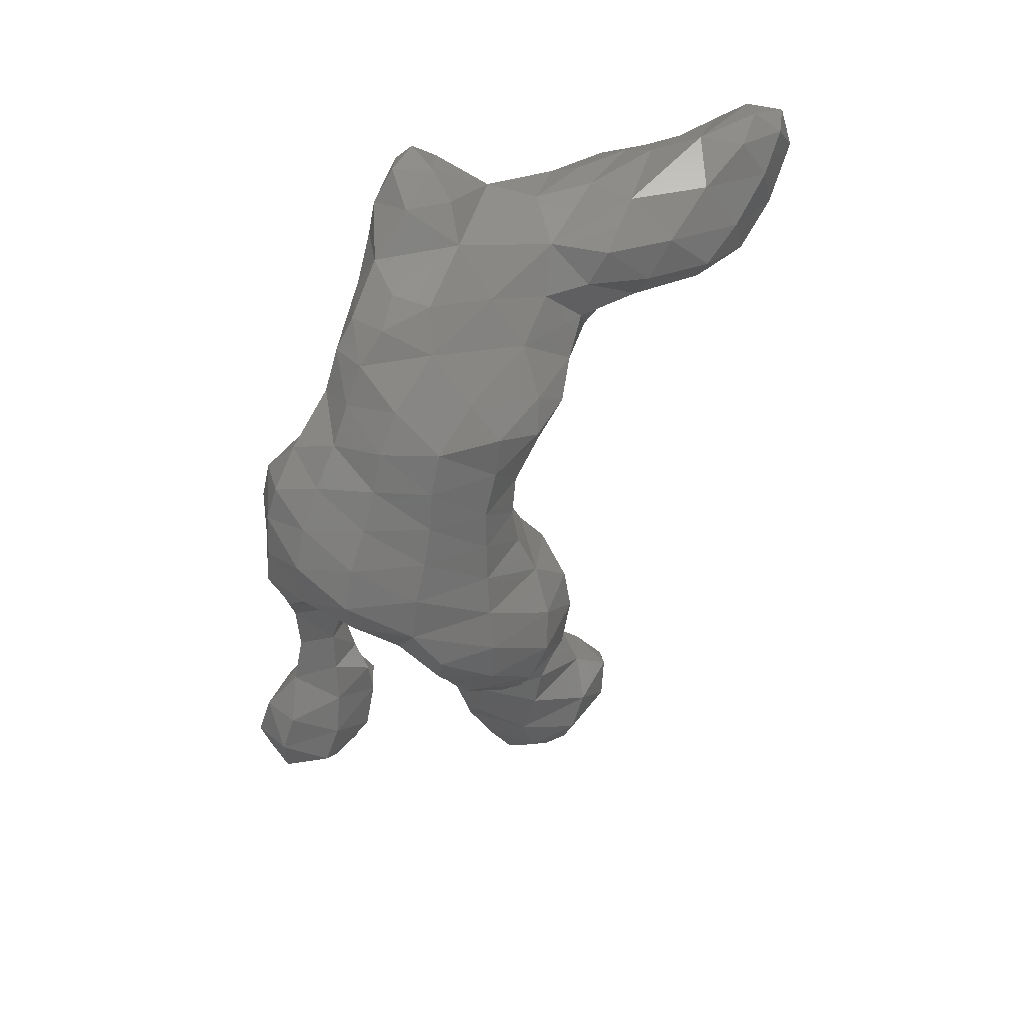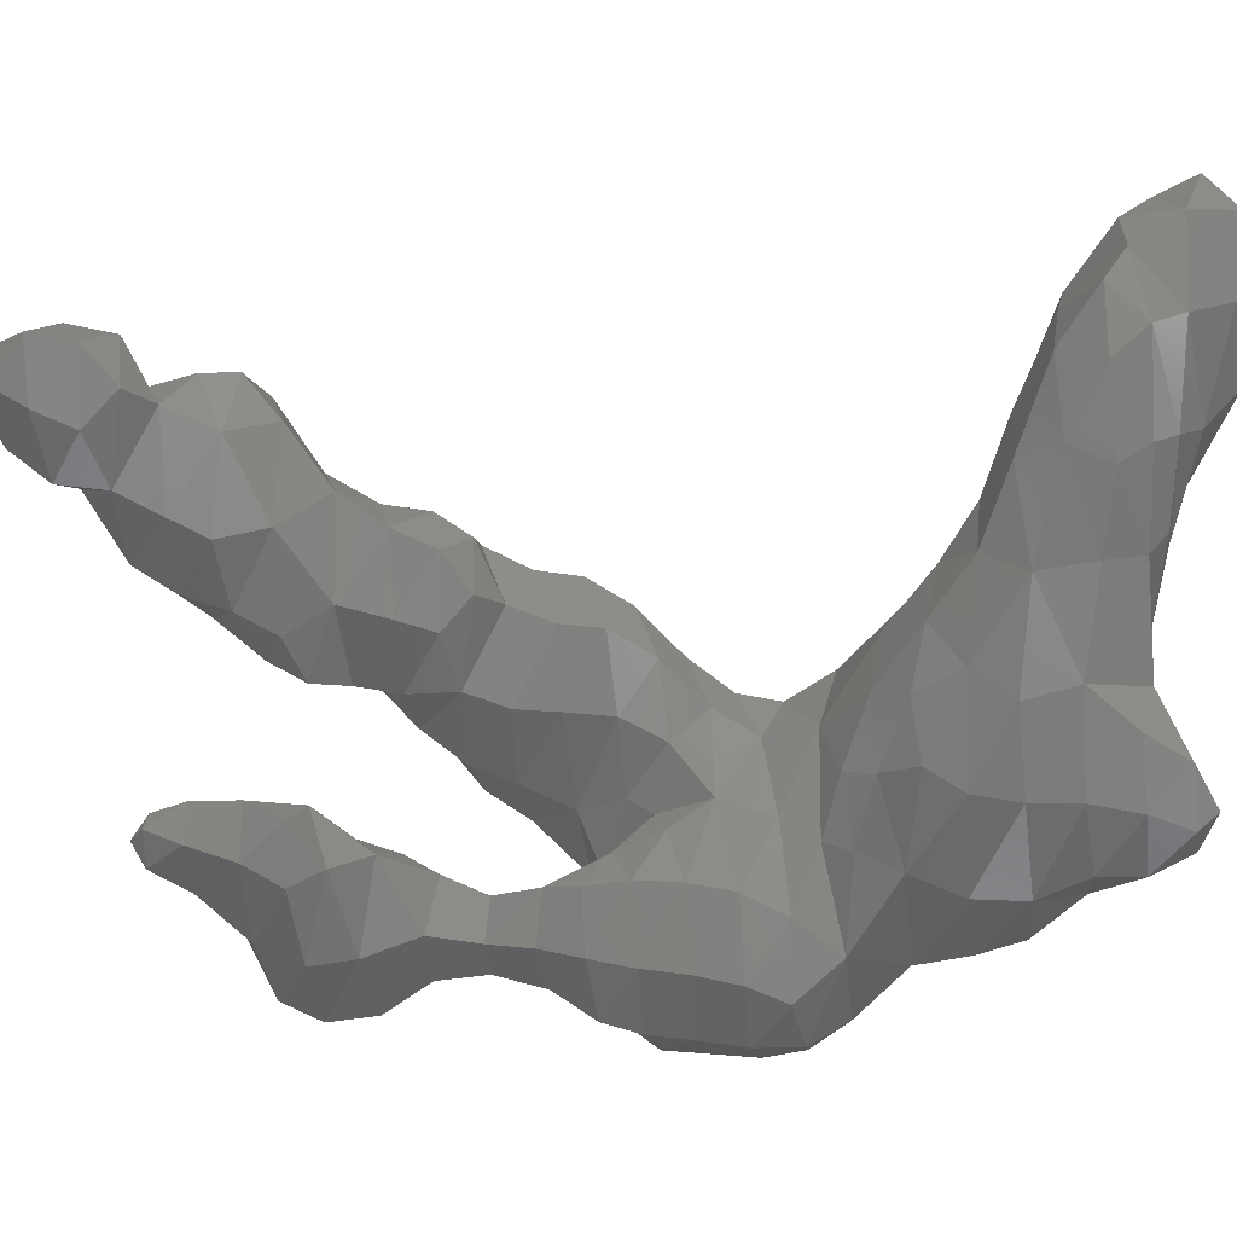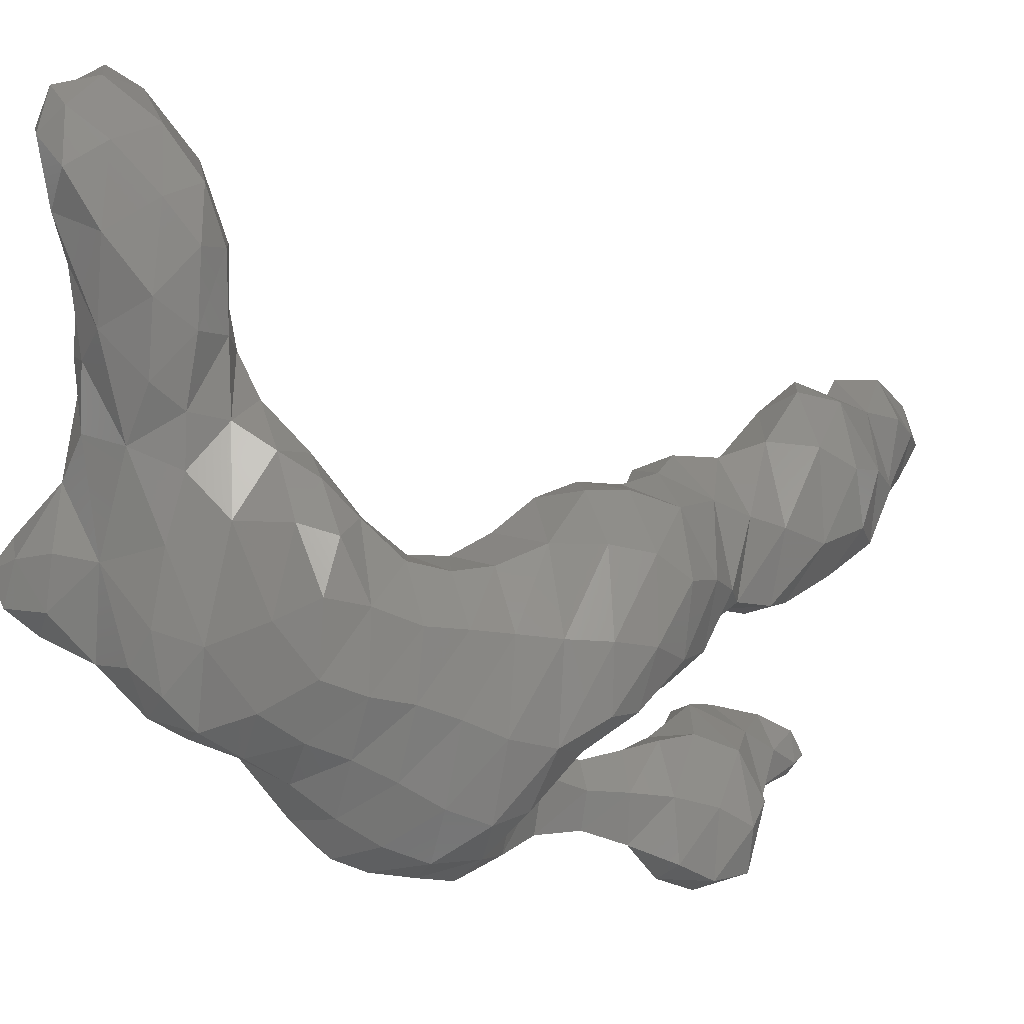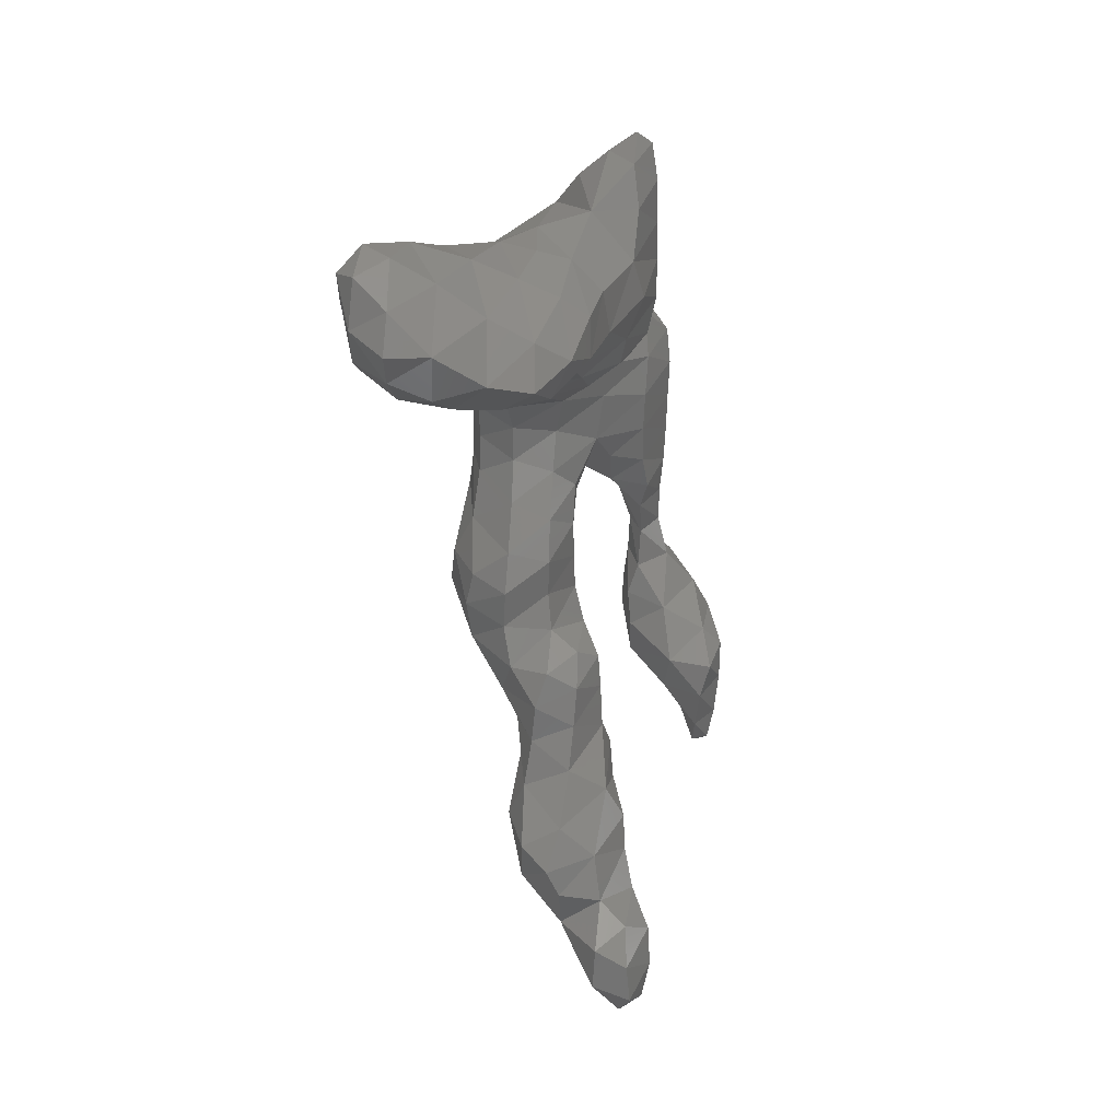
<metadata>
{"format":"stl","ext":"stl","renderer":"f3d","projection":"perspective","resolution":1024,"background":"white","views":[{"elev":30.4,"azim":-134.8,"up":"+Y"},{"elev":17.9,"azim":105.0,"up":"+Z"},{"elev":-21.7,"azim":-107.2,"up":"+Z"},{"elev":32.4,"azim":9.0,"up":"+Y"}]}
</metadata>
<code>
# stl→obj: 311 verts, 618 faces
v 83.2 93.97 74.27
v 82.98 93.58 75.91
v 82.48 94.09 75.15
v 84.25 94.17 74.44
v 83.98 93.38 75.75
v 85.06 94.05 75.94
v 82.9 94.91 73.94
v 82.38 94.94 75.5
v 84.01 95.01 73.99
v 85 95.04 75.58
v 82.74 95.8 74.21
v 82.44 96 75.68
v 83.65 96.02 74.09
v 84.54 95.93 75.63
v 83.09 96.9 74.66
v 82.56 97 75.73
v 83.74 96.95 75.88
v 83.01 98.01 74.89
v 82.59 98.01 75.71
v 83.44 98.03 75.71
v 82.92 99.14 74.68
v 82.26 99.14 75.87
v 83.45 99.03 75.73
v 80.03 100.2 74.39
v 79.75 99.1 75.69
v 78.91 99.88 75.47
v 81.1 99.93 75.81
v 82.17 100.1 73.98
v 83.23 100.2 74.28
v 83.53 100 75.68
v 79.87 101 73.98
v 78.84 101 75.56
v 81.08 100.9 73.57
v 82.26 101.2 73.36
v 83.13 101 74.07
v 83.57 101 75.62
v 79.87 102 74.25
v 78.85 102 75.88
v 80.99 102 73.37
v 82.12 102 73.33
v 83.15 102.1 74.09
v 83.59 102.1 75.62
v 79.89 103 74.74
v 81.02 103.1 73.66
v 82.11 103.1 73.37
v 83.14 103.1 74.06
v 83.62 103.1 75.53
v 81.03 104.1 74.18
v 79.89 104 75.14
v 81.94 103.9 73.56
v 82.85 104.1 74.07
v 83.48 103.9 75.19
v 81.05 105.1 74.85
v 82.11 104.8 74.36
v 82.94 104.8 76
v 82.29 105.9 75.69
v 85.23 92.03 77.3
v 85.07 91.67 77.77
v 84.8 92 77.46
v 85.33 92.05 78.13
v 84.99 92.89 76.79
v 84.47 92.67 77.64
v 85.49 92.91 77.97
v 82.85 94.23 77.03
v 83.96 93.59 77.85
v 85.57 94.04 77.77
v 82.87 95.31 77.33
v 84.18 94.9 78.47
v 85.55 94.91 77.35
v 82.74 96.22 77.06
v 83.85 96.06 77.47
v 85.04 95.53 77.6
v 83 97.03 76.83
v 78.96 98.09 76.44
v 79 97.01 77.72
v 78.18 97.91 77.65
v 79.98 97.95 76.86
v 83.02 98.03 76.52
v 78.61 98.8 76.17
v 78.06 98.92 77.63
v 81.02 99.16 77.6
v 83.02 99.05 76.8
v 78.23 99.96 77.64
v 81.36 100.2 78.09
v 82.22 100.2 77.3
v 83.23 99.86 77
v 78.36 101 77.69
v 81.58 100.8 77.9
v 82.28 101.2 77.91
v 83.1 100.8 77.18
v 78.39 102 77.7
v 81.96 102.1 78.51
v 83.1 101.8 77.24
v 78.85 103 76.12
v 78.39 102.9 77.67
v 83.13 102.8 77.17
v 82.13 103.3 78.33
v 78.84 104 76.19
v 78.28 104.1 77.94
v 83.14 103.8 76.77
v 82.39 104.2 78.01
v 78.81 105 76.44
v 78.16 105.1 77.98
v 79.88 105 75.4
v 82.81 104.9 78.06
v 78.85 106 77.61
v 79.87 106.1 75.94
v 81.04 106.1 75.32
v 83.24 105.9 77.91
v 79.92 107.2 77.29
v 80.94 107.1 75.75
v 82.11 107.1 75.95
v 83.17 107.1 77.51
v 80.81 107.9 76.41
v 80.43 108.2 77.72
v 81.74 108 76.21
v 83 108.2 77.53
v 81.14 108.5 77.08
v 82.19 109.1 77.43
v 84.9 92.01 78.29
v 84.99 92.83 78.65
v 85.13 93.98 78.83
v 85.36 94.91 78.64
v 79.94 96.19 78.29
v 80 95.43 79.82
v 79.06 96.17 79.65
v 81.03 96 78.97
v 78.28 97.04 79.26
v 80.17 97.05 77.48
v 81.07 96.98 78.34
v 81.89 97.16 80.12
v 78.05 97.93 79.69
v 81.07 97.99 78.05
v 81.58 98.05 79.75
v 78.18 98.98 79.85
v 81.55 99.06 79.77
v 78.75 100.1 79.94
v 81.52 100.1 79.77
v 78.85 101.3 79.34
v 79.95 101 80.52
v 81.51 101.1 79.35
v 78.84 102.2 79.11
v 79.89 102 79.86
v 80.99 101.8 79.93
v 78.84 103.2 79.23
v 79.88 102.9 79.77
v 80.99 102.8 79.42
v 78.78 104.2 80.06
v 79.87 103.9 80.5
v 81.24 103.9 79.83
v 78.15 104.8 79.35
v 82.25 104.5 79.38
v 82.94 105.3 79.67
v 78.38 105.7 79.63
v 83.47 106.2 80.08
v 79.12 106.9 79.81
v 83.64 107.1 79.7
v 79.88 108.1 79.4
v 83.62 108.1 79.63
v 80.97 109.3 79.28
v 83.32 109.3 78.24
v 83.61 109.1 79.73
v 82.05 110.2 78.43
v 81.61 110.2 79.61
v 83.07 110.2 78.23
v 83.58 110.2 79.61
v 82.36 110.9 79.67
v 82.87 111 78.72
v 83.4 111 79.31
v 83.05 111.4 79.59
v 82.01 93.29 80.43
v 81.95 92.19 81.2
v 80.75 92.81 81.49
v 82.98 93.03 81.7
v 80.39 93.92 81.63
v 81.25 93.99 80.02
v 82.26 94.22 80.15
v 82.82 93.91 81.24
v 80.9 94.95 79.89
v 80.25 94.83 81.74
v 82.09 95.06 80.12
v 82.68 94.94 81.91
v 79.86 95.86 81.87
v 82.07 96.08 80.04
v 82.59 96.1 81.68
v 78.9 97.04 81.19
v 80.23 97.05 82.53
v 82.49 96.94 81.46
v 78.81 98.27 81.42
v 79.96 98.02 82.03
v 81.22 97.84 81.71
v 82 97.46 82.1
v 79.01 99.2 81.37
v 80.01 99.04 81.99
v 81.08 98.78 81.37
v 80.02 100 81.49
v 81.1 99.78 81.36
v 81.04 100.8 80.83
v 78.64 105.1 80.78
v 79.73 105.1 81.8
v 80.99 104.9 81.66
v 82.09 105 80.94
v 79.04 106 81.46
v 82.1 106 82.35
v 82.93 105.9 81.2
v 79.25 107 82.11
v 83.15 106.9 81.88
v 79.4 107.9 80.91
v 83.53 107.9 81.47
v 79.76 109.1 81.47
v 83.29 109 81.81
v 80.99 109.9 82.15
v 82.19 110.1 81.49
v 83.3 110 81.03
v 83.09 110.9 80.46
v 82.06 91.03 82.19
v 81.82 90.51 83.58
v 81.07 91.17 83.65
v 83.24 91.13 82.54
v 82.96 90.07 83.87
v 83.88 91.12 84.16
v 80.42 92.05 83.32
v 80.97 91.7 82.09
v 83.09 91.98 82
v 83.59 92.05 83.63
v 80.34 92.99 83.73
v 83.49 92.88 83.24
v 80.82 94.14 83.91
v 83.01 93.92 83.43
v 80.95 95.29 83.41
v 82.05 94.79 83.93
v 81.04 96.37 83.37
v 82.08 95.84 83.31
v 81.31 97.26 83
v 82.12 96.85 82.97
v 79.95 106.2 83
v 80.99 106 83.09
v 79.96 106.8 84.09
v 81.02 106.7 84.35
v 82.11 106.8 83.68
v 78.98 108 82.07
v 78.94 107.2 83.92
v 78.14 107.9 83.55
v 82.98 107.9 83.68
v 78.69 108.8 82.5
v 77.85 109 84.06
v 82.84 109.1 83.93
v 79.01 109.9 83.71
v 80.32 110 83.55
v 81.28 110.1 84.08
v 82.07 109.8 83.85
v 84.1 89.15 84.88
v 84.05 88.64 85.83
v 83.34 89.11 85.75
v 84.43 89.01 86.15
v 82.59 89.82 85.78
v 84.26 90.13 84.31
v 84.6 89.91 85.8
v 82.1 90.89 85.62
v 84.49 90.84 85.42
v 80.96 92.12 85.24
v 82.11 92.19 86.03
v 83.19 91.83 85.66
v 83.95 91.42 86.13
v 80.99 93.2 85.37
v 81.77 92.91 86.01
v 82.95 92.95 85.16
v 82.01 93.79 85.2
v 78.12 107.4 85.55
v 77.48 108.1 85.18
v 79.08 107.2 86.16
v 79.99 107.2 85.92
v 81.07 107.2 85.99
v 82.12 107.4 85.45
v 82.84 108.4 85.95
v 77.34 109 86.13
v 82.78 109.3 85.63
v 77.81 110.1 85.36
v 80.06 110.5 85.66
v 81.15 110.2 85.81
v 82.13 109.8 85.9
v 78.76 111.1 86.16
v 83.9 89.01 86.8
v 83.2 90.01 87.09
v 84.22 89.7 87.13
v 83.24 91.16 86.95
v 84.1 90.72 86.99
v 77.65 108 86.78
v 78.75 108 87.91
v 80.03 107.9 87.98
v 81.14 108 87.93
v 82.16 108 87.43
v 77.81 109 88.12
v 82.62 109 87.44
v 77.38 110.1 87.3
v 80.84 110.2 87.93
v 81.88 109.7 87.94
v 77.69 111 86.67
v 77.54 111.1 88.05
v 79.74 110.9 87.92
v 78.03 111.6 87.53
v 78.76 111.5 88.09
v 78.93 109.3 89.56
v 79.88 108.8 89.35
v 81.02 109.1 89.08
v 82.01 108.8 88.69
v 78.06 110.3 89.22
v 79 110.1 90.05
v 79.94 110 89.57
v 78.11 111.4 88.81
v 78.97 110.9 89.41
f 1 2 3
f 4 5 1
f 2 1 5
f 4 6 5
f 3 7 1
f 7 3 8
f 1 9 4
f 9 1 7
f 6 4 10
f 10 4 9
f 8 11 7
f 11 8 12
f 7 13 9
f 13 7 11
f 9 14 10
f 14 9 13
f 12 15 11
f 15 12 16
f 13 15 17
f 15 13 11
f 14 13 17
f 16 18 15
f 18 16 19
f 15 20 17
f 20 15 18
f 19 21 18
f 21 19 22
f 18 23 20
f 23 18 21
f 24 25 26
f 24 27 25
f 22 27 28
f 21 22 28
f 28 29 21
f 21 30 23
f 30 21 29
f 26 31 24
f 31 26 32
f 27 24 33
f 33 24 31
f 28 27 33
f 33 34 28
f 29 28 35
f 35 28 34
f 29 36 30
f 36 29 35
f 32 37 31
f 37 32 38
f 31 39 33
f 39 31 37
f 34 33 40
f 40 33 39
f 34 41 35
f 41 34 40
f 35 42 36
f 42 35 41
f 38 43 37
f 37 43 44
f 39 37 44
f 39 45 40
f 45 39 44
f 40 46 41
f 46 40 45
f 41 47 42
f 47 41 46
f 43 48 44
f 48 43 49
f 44 50 45
f 50 44 48
f 45 51 46
f 51 45 50
f 46 52 47
f 52 46 51
f 49 53 48
f 48 53 54
f 50 48 54
f 51 54 55
f 54 51 50
f 52 51 55
f 53 56 54
f 55 54 56
f 57 58 59
f 57 60 58
f 59 61 57
f 61 59 62
f 60 57 63
f 63 57 61
f 2 64 3
f 5 65 2
f 64 2 65
f 5 6 61
f 5 61 62
f 65 5 62
f 61 66 63
f 66 61 6
f 8 64 67
f 3 64 8
f 65 68 64
f 67 64 68
f 6 69 66
f 69 6 10
f 12 67 70
f 8 67 12
f 68 71 67
f 70 67 71
f 10 14 72
f 14 71 72
f 72 71 68
f 69 10 72
f 16 70 73
f 12 70 16
f 17 73 71
f 71 73 70
f 14 17 71
f 74 75 76
f 74 77 75
f 19 73 78
f 16 73 19
f 17 20 78
f 73 17 78
f 76 79 74
f 79 76 80
f 77 74 25
f 25 74 79
f 25 81 77
f 22 78 82
f 19 78 22
f 20 23 82
f 78 20 82
f 80 26 79
f 26 80 83
f 25 79 26
f 81 25 27
f 27 84 81
f 22 85 27
f 85 22 82
f 82 86 85
f 23 30 86
f 82 23 86
f 32 26 83
f 83 87 32
f 84 27 88
f 88 27 85
f 85 89 88
f 85 86 90
f 89 85 90
f 30 36 90
f 86 30 90
f 38 32 87
f 87 91 38
f 88 89 92
f 90 93 89
f 92 89 93
f 36 42 93
f 90 36 93
f 38 91 94
f 91 95 94
f 43 38 94
f 93 96 92
f 92 96 97
f 42 47 96
f 93 42 96
f 94 95 98
f 95 99 98
f 49 43 94
f 49 94 98
f 96 100 97
f 97 100 101
f 47 52 100
f 96 47 100
f 98 99 102
f 99 103 102
f 98 104 49
f 104 98 102
f 53 49 104
f 101 55 105
f 55 101 100
f 52 55 100
f 102 103 106
f 106 107 102
f 104 102 107
f 104 108 53
f 108 104 107
f 56 53 108
f 56 109 55
f 105 55 109
f 107 106 110
f 110 111 107
f 108 107 111
f 108 112 56
f 112 108 111
f 109 56 113
f 113 56 112
f 111 110 114
f 110 115 114
f 111 116 112
f 116 111 114
f 112 117 113
f 117 112 116
f 114 115 118
f 116 114 118
f 118 119 116
f 117 116 119
f 58 120 59
f 120 58 60
f 62 120 121
f 59 120 62
f 63 121 60
f 120 60 121
f 65 121 122
f 62 121 65
f 63 66 122
f 121 63 122
f 68 122 123
f 65 122 68
f 66 69 123
f 122 66 123
f 124 125 126
f 124 127 125
f 72 68 123
f 69 72 123
f 75 126 128
f 124 126 75
f 75 129 124
f 127 124 130
f 130 124 129
f 130 131 127
f 76 75 128
f 128 132 76
f 129 75 77
f 129 133 130
f 133 129 77
f 131 130 134
f 134 130 133
f 80 76 132
f 132 135 80
f 133 77 81
f 133 136 134
f 136 133 81
f 83 135 137
f 135 83 80
f 81 138 136
f 138 81 84
f 87 137 139
f 83 137 87
f 137 140 139
f 84 141 138
f 141 84 88
f 91 139 142
f 87 139 91
f 139 140 143
f 142 139 143
f 140 144 143
f 144 141 92
f 88 92 141
f 95 142 145
f 91 142 95
f 143 146 142
f 145 142 146
f 143 144 147
f 146 143 147
f 97 147 92
f 144 92 147
f 99 145 148
f 95 145 99
f 146 149 145
f 148 145 149
f 147 150 146
f 149 146 150
f 101 150 97
f 147 97 150
f 148 151 99
f 103 99 151
f 150 101 152
f 152 101 105
f 105 153 152
f 103 154 106
f 154 103 151
f 153 105 109
f 109 155 153
f 106 154 156
f 110 106 156
f 155 109 157
f 157 109 113
f 156 158 110
f 115 110 158
f 113 159 157
f 159 113 117
f 158 160 115
f 118 115 160
f 119 118 160
f 119 161 117
f 117 162 159
f 162 117 161
f 160 163 119
f 163 160 164
f 161 119 165
f 165 119 163
f 161 166 162
f 166 161 165
f 164 167 163
f 163 167 168
f 165 163 168
f 165 169 166
f 169 165 168
f 167 170 168
f 169 168 170
f 171 172 173
f 171 174 172
f 175 176 173
f 171 173 176
f 176 177 171
f 174 171 178
f 178 171 177
f 175 179 176
f 179 175 180
f 177 176 181
f 181 176 179
f 177 182 178
f 182 177 181
f 125 183 126
f 125 127 179
f 125 179 180
f 183 125 180
f 179 184 181
f 184 179 127
f 181 185 182
f 185 181 184
f 126 186 128
f 186 126 183
f 183 187 186
f 184 127 131
f 184 188 185
f 188 184 131
f 132 186 189
f 128 186 132
f 186 187 190
f 189 186 190
f 187 191 190
f 131 191 192
f 191 131 134
f 188 131 192
f 135 189 193
f 132 189 135
f 190 194 189
f 193 189 194
f 190 191 195
f 194 190 195
f 134 136 195
f 191 134 195
f 137 135 193
f 193 196 137
f 196 193 194
f 195 197 194
f 196 194 197
f 136 138 197
f 195 136 197
f 140 137 196
f 196 198 140
f 198 196 197
f 138 141 198
f 197 138 198
f 144 140 198
f 141 144 198
f 151 148 199
f 149 200 148
f 199 148 200
f 150 201 149
f 200 149 201
f 152 202 150
f 201 150 202
f 202 152 153
f 154 199 203
f 151 199 154
f 203 199 200
f 202 204 201
f 153 205 202
f 204 202 205
f 205 153 155
f 156 154 203
f 203 206 156
f 205 207 204
f 157 207 155
f 205 155 207
f 156 206 208
f 158 156 208
f 157 159 209
f 207 157 209
f 160 158 210
f 210 158 208
f 159 162 211
f 209 159 211
f 210 212 160
f 160 213 164
f 213 160 212
f 213 211 214
f 162 166 214
f 211 162 214
f 167 164 213
f 213 215 167
f 215 213 214
f 166 169 215
f 214 166 215
f 170 167 215
f 169 170 215
f 216 217 218
f 219 220 216
f 217 216 220
f 219 221 220
f 222 223 218
f 216 218 223
f 223 172 216
f 216 224 219
f 224 216 172
f 221 219 225
f 225 219 224
f 222 173 223
f 173 222 226
f 172 223 173
f 224 172 174
f 224 227 225
f 227 224 174
f 175 226 228
f 173 226 175
f 178 229 174
f 227 174 229
f 180 228 230
f 175 228 180
f 228 231 230
f 231 229 182
f 182 229 178
f 183 230 232
f 180 230 183
f 230 231 233
f 232 230 233
f 182 185 233
f 231 182 233
f 187 232 234
f 183 232 187
f 233 235 232
f 234 232 235
f 185 188 235
f 233 185 235
f 191 187 234
f 192 191 234
f 192 234 235
f 188 192 235
f 200 236 203
f 201 237 200
f 236 200 237
f 237 201 204
f 206 236 238
f 203 236 206
f 237 239 236
f 238 236 239
f 204 240 237
f 239 237 240
f 240 204 207
f 241 242 243
f 238 242 206
f 206 242 241
f 208 206 241
f 207 244 240
f 244 207 209
f 243 245 241
f 245 243 246
f 210 208 241
f 210 241 245
f 244 209 211
f 211 247 244
f 246 248 245
f 210 245 248
f 248 249 210
f 212 210 249
f 249 250 212
f 212 251 213
f 251 212 250
f 247 211 213
f 247 213 251
f 252 253 254
f 252 255 253
f 220 254 256
f 252 254 220
f 220 257 252
f 255 252 258
f 258 252 257
f 217 259 218
f 256 259 220
f 220 259 217
f 257 220 221
f 257 260 258
f 260 257 221
f 218 261 222
f 261 218 259
f 259 262 261
f 262 259 263
f 221 263 264
f 263 221 225
f 260 221 264
f 226 261 265
f 222 261 226
f 261 262 266
f 265 261 266
f 263 267 262
f 266 262 267
f 225 227 267
f 263 225 267
f 228 226 265
f 265 268 228
f 268 265 266
f 229 268 267
f 267 268 266
f 227 229 267
f 231 228 268
f 229 231 268
f 269 270 243
f 269 243 242
f 242 271 269
f 242 238 272
f 271 242 272
f 239 273 238
f 272 238 273
f 240 274 239
f 273 239 274
f 274 240 244
f 244 275 274
f 246 243 270
f 270 276 246
f 275 244 247
f 247 277 275
f 246 276 278
f 248 246 278
f 249 248 279
f 250 249 280
f 280 249 279
f 250 281 251
f 281 250 280
f 277 247 251
f 277 251 281
f 278 282 248
f 279 248 282
f 253 283 254
f 283 253 255
f 254 284 256
f 284 254 283
f 283 285 284
f 258 285 255
f 283 255 285
f 259 284 286
f 256 284 259
f 284 285 287
f 286 284 287
f 258 260 287
f 285 258 287
f 263 259 286
f 264 263 286
f 264 286 287
f 260 264 287
f 269 288 270
f 269 271 289
f 288 269 289
f 272 290 271
f 289 271 290
f 273 291 272
f 290 272 291
f 274 292 273
f 291 273 292
f 292 274 275
f 276 288 293
f 270 288 276
f 293 288 289
f 275 294 292
f 294 275 277
f 276 295 278
f 295 276 293
f 279 296 280
f 280 297 281
f 297 280 296
f 294 277 281
f 294 281 297
f 278 295 298
f 295 299 298
f 282 278 298
f 282 300 279
f 296 279 300
f 298 299 301
f 282 298 301
f 301 302 282
f 300 282 302
f 289 303 293
f 290 304 289
f 303 289 304
f 291 305 290
f 304 290 305
f 292 306 291
f 305 291 306
f 306 292 294
f 293 307 295
f 307 293 303
f 303 308 307
f 304 309 303
f 308 303 309
f 296 309 305
f 305 309 304
f 297 296 305
f 297 305 306
f 294 297 306
f 299 307 310
f 295 307 299
f 307 308 311
f 310 307 311
f 300 311 309
f 309 311 308
f 296 300 309
f 301 299 310
f 302 301 310
f 302 310 311
f 300 302 311

</code>
